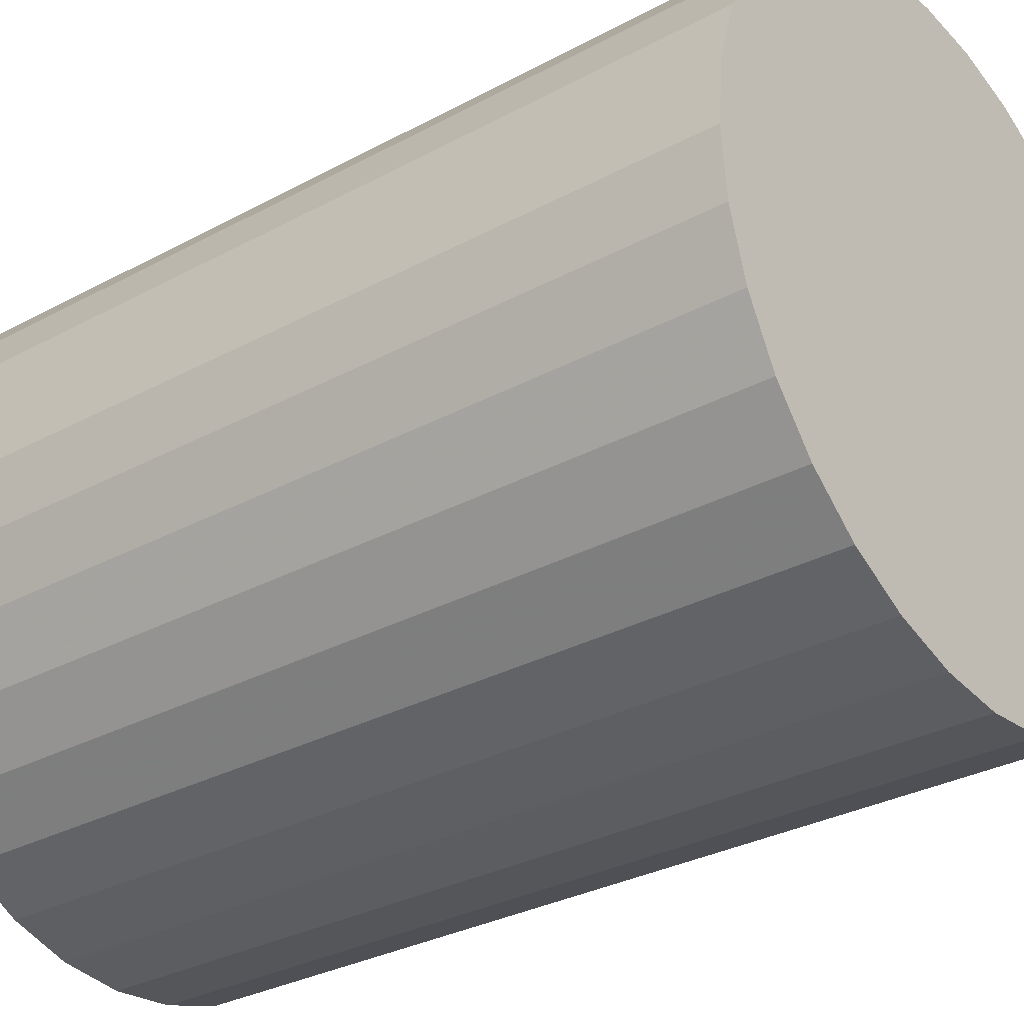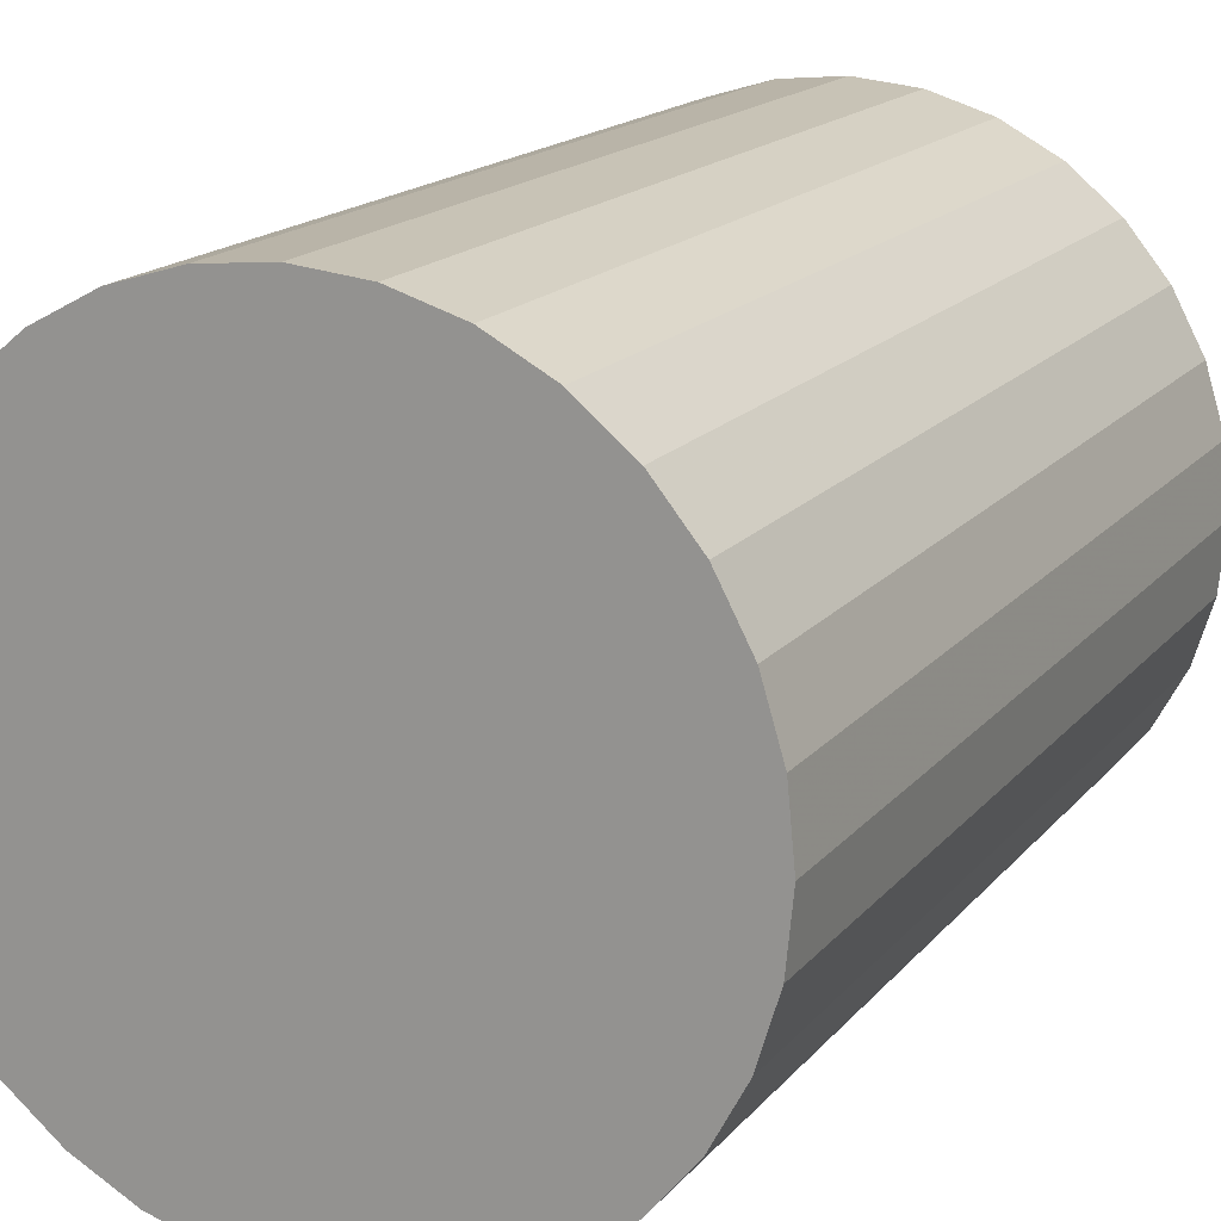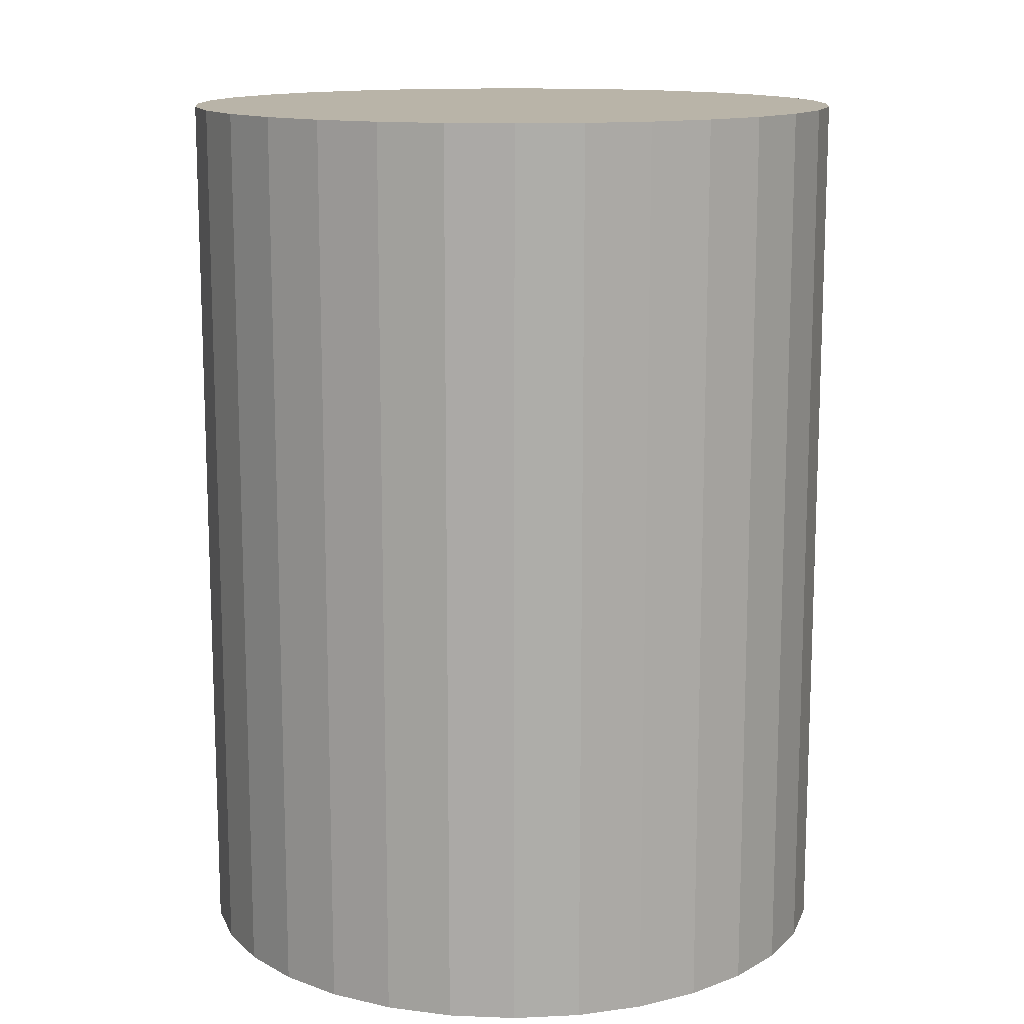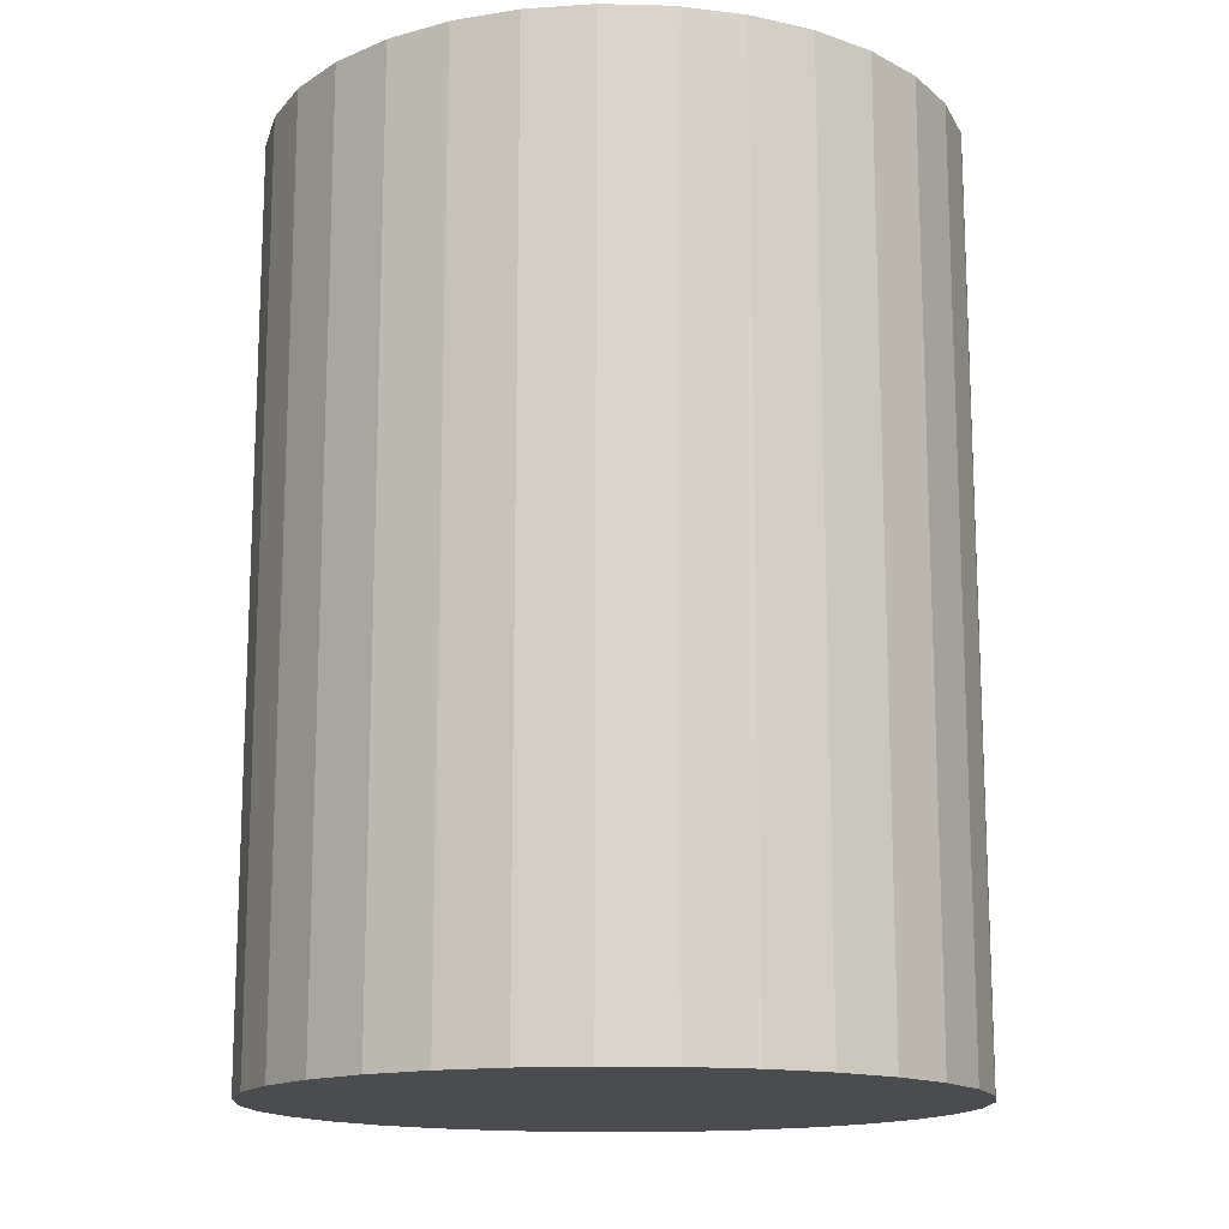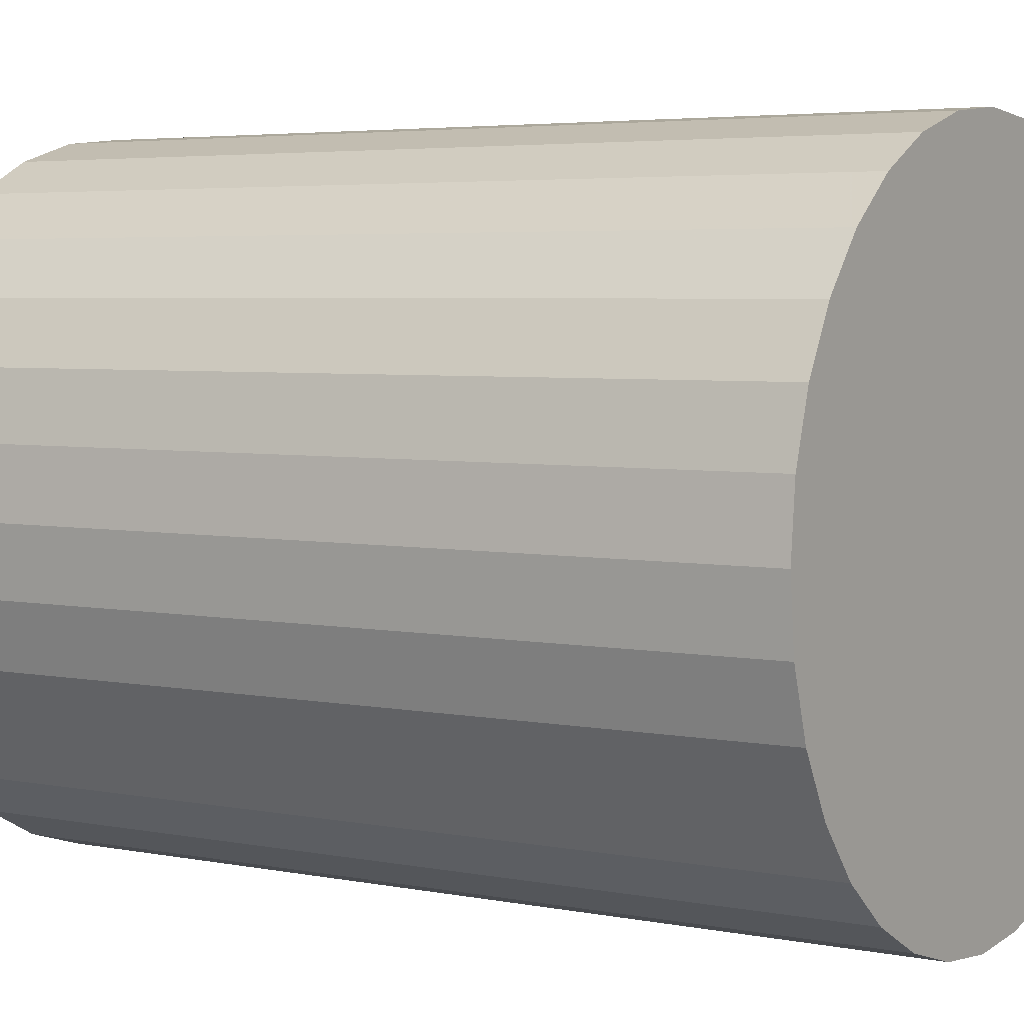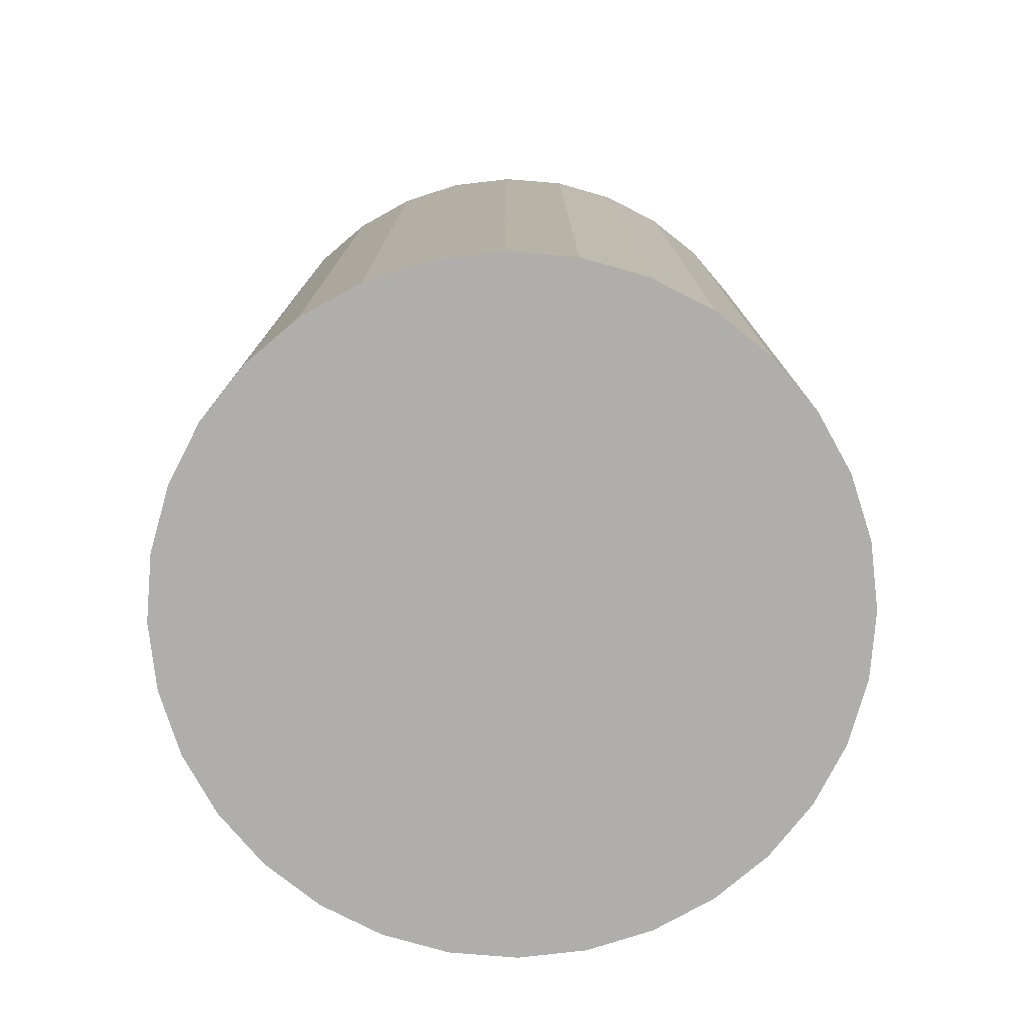
<metadata>
{"format":"obj","ext":"obj","renderer":"f3d","projection":"perspective","resolution":1024,"background":"white","views":[{"elev":-30.9,"azim":-52.2,"up":"+Y"},{"elev":16.6,"azim":25.8,"up":"+Y"},{"elev":13.3,"azim":179.6,"up":"+Z"},{"elev":-15.0,"azim":137.6,"up":"+Z"},{"elev":4.3,"azim":-57.0,"up":"+Y"},{"elev":-77.6,"azim":147.2,"up":"+Z"}]}
</metadata>
<code>
v 0 0 -0.04016
v 0.0301 0 -0.04016
v 0.0301 0 0.04016
v 0 0 0.04016
v 0.02953 0.005873 -0.04016
v 0.02953 0.005873 0.04016
v 0.02781 0.01152 -0.04016
v 0.02781 0.01152 0.04016
v 0.02503 0.01672 -0.04016
v 0.02503 0.01672 0.04016
v 0.02129 0.02129 -0.04016
v 0.02129 0.02129 0.04016
v 0.01672 0.02503 -0.04016
v 0.01672 0.02503 0.04016
v 0.01152 0.02781 -0.04016
v 0.01152 0.02781 0.04016
v 0.005873 0.02953 -0.04016
v 0.005873 0.02953 0.04016
v 0 0.0301 -0.04016
v 0 0.0301 0.04016
v -0.005873 0.02953 -0.04016
v -0.005873 0.02953 0.04016
v -0.01152 0.02781 -0.04016
v -0.01152 0.02781 0.04016
v -0.01672 0.02503 -0.04016
v -0.01672 0.02503 0.04016
v -0.02129 0.02129 -0.04016
v -0.02129 0.02129 0.04016
v -0.02503 0.01672 -0.04016
v -0.02503 0.01672 0.04016
v -0.02781 0.01152 -0.04016
v -0.02781 0.01152 0.04016
v -0.02953 0.005873 -0.04016
v -0.02953 0.005873 0.04016
v -0.0301 0 -0.04016
v -0.0301 0 0.04016
v -0.02953 -0.005873 -0.04016
v -0.02953 -0.005873 0.04016
v -0.02781 -0.01152 -0.04016
v -0.02781 -0.01152 0.04016
v -0.02503 -0.01672 -0.04016
v -0.02503 -0.01672 0.04016
v -0.02129 -0.02129 -0.04016
v -0.02129 -0.02129 0.04016
v -0.01672 -0.02503 -0.04016
v -0.01672 -0.02503 0.04016
v -0.01152 -0.02781 -0.04016
v -0.01152 -0.02781 0.04016
v -0.005873 -0.02953 -0.04016
v -0.005873 -0.02953 0.04016
v -0 -0.0301 -0.04016
v -0 -0.0301 0.04016
v 0.005873 -0.02953 -0.04016
v 0.005873 -0.02953 0.04016
v 0.01152 -0.02781 -0.04016
v 0.01152 -0.02781 0.04016
v 0.01672 -0.02503 -0.04016
v 0.01672 -0.02503 0.04016
v 0.02129 -0.02129 -0.04016
v 0.02129 -0.02129 0.04016
v 0.02503 -0.01672 -0.04016
v 0.02503 -0.01672 0.04016
v 0.02781 -0.01152 -0.04016
v 0.02781 -0.01152 0.04016
v 0.02953 -0.005873 -0.04016
v 0.02953 -0.005873 0.04016
f 2 1 5
f 2 5 3
f 3 5 6
f 3 6 4
f 5 1 7
f 5 7 6
f 6 7 8
f 6 8 4
f 7 1 9
f 7 9 8
f 8 9 10
f 8 10 4
f 9 1 11
f 9 11 10
f 10 11 12
f 10 12 4
f 11 1 13
f 11 13 12
f 12 13 14
f 12 14 4
f 13 1 15
f 13 15 14
f 14 15 16
f 14 16 4
f 15 1 17
f 15 17 16
f 16 17 18
f 16 18 4
f 17 1 19
f 17 19 18
f 18 19 20
f 18 20 4
f 19 1 21
f 19 21 20
f 20 21 22
f 20 22 4
f 21 1 23
f 21 23 22
f 22 23 24
f 22 24 4
f 23 1 25
f 23 25 24
f 24 25 26
f 24 26 4
f 25 1 27
f 25 27 26
f 26 27 28
f 26 28 4
f 27 1 29
f 27 29 28
f 28 29 30
f 28 30 4
f 29 1 31
f 29 31 30
f 30 31 32
f 30 32 4
f 31 1 33
f 31 33 32
f 32 33 34
f 32 34 4
f 33 1 35
f 33 35 34
f 34 35 36
f 34 36 4
f 35 1 37
f 35 37 36
f 36 37 38
f 36 38 4
f 37 1 39
f 37 39 38
f 38 39 40
f 38 40 4
f 39 1 41
f 39 41 40
f 40 41 42
f 40 42 4
f 41 1 43
f 41 43 42
f 42 43 44
f 42 44 4
f 43 1 45
f 43 45 44
f 44 45 46
f 44 46 4
f 45 1 47
f 45 47 46
f 46 47 48
f 46 48 4
f 47 1 49
f 47 49 48
f 48 49 50
f 48 50 4
f 49 1 51
f 49 51 50
f 50 51 52
f 50 52 4
f 51 1 53
f 51 53 52
f 52 53 54
f 52 54 4
f 53 1 55
f 53 55 54
f 54 55 56
f 54 56 4
f 55 1 57
f 55 57 56
f 56 57 58
f 56 58 4
f 57 1 59
f 57 59 58
f 58 59 60
f 58 60 4
f 59 1 61
f 59 61 60
f 60 61 62
f 60 62 4
f 61 1 63
f 61 63 62
f 62 63 64
f 62 64 4
f 63 1 65
f 63 65 64
f 64 65 66
f 64 66 4
f 65 1 2
f 65 2 66
f 66 2 3
f 66 3 4

</code>
